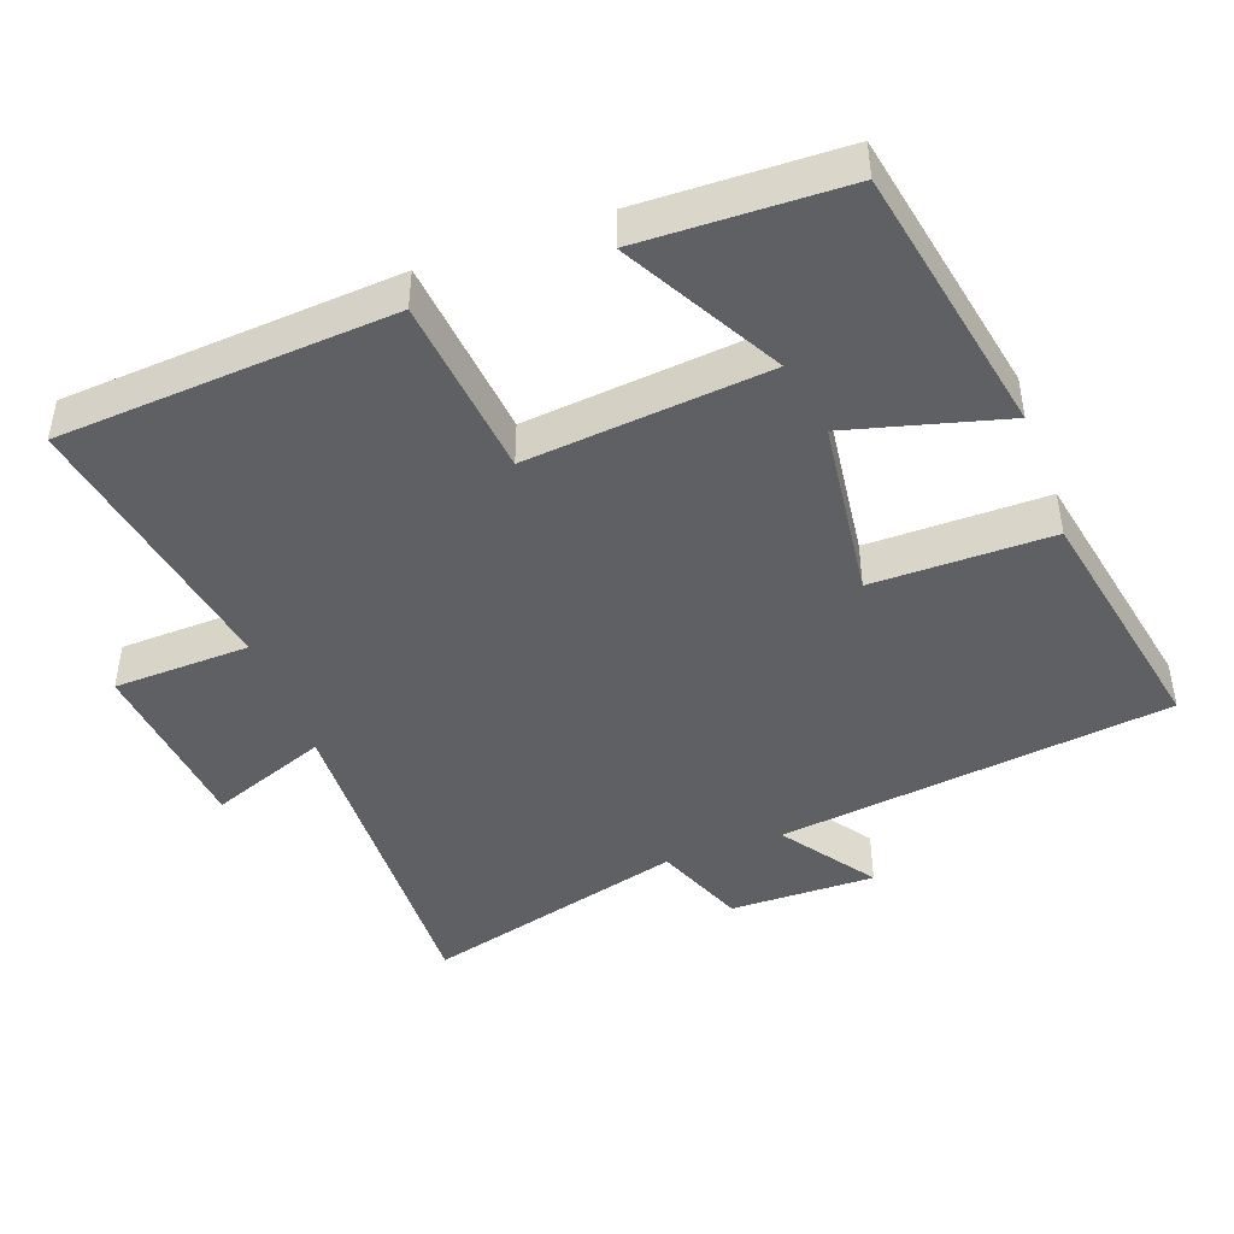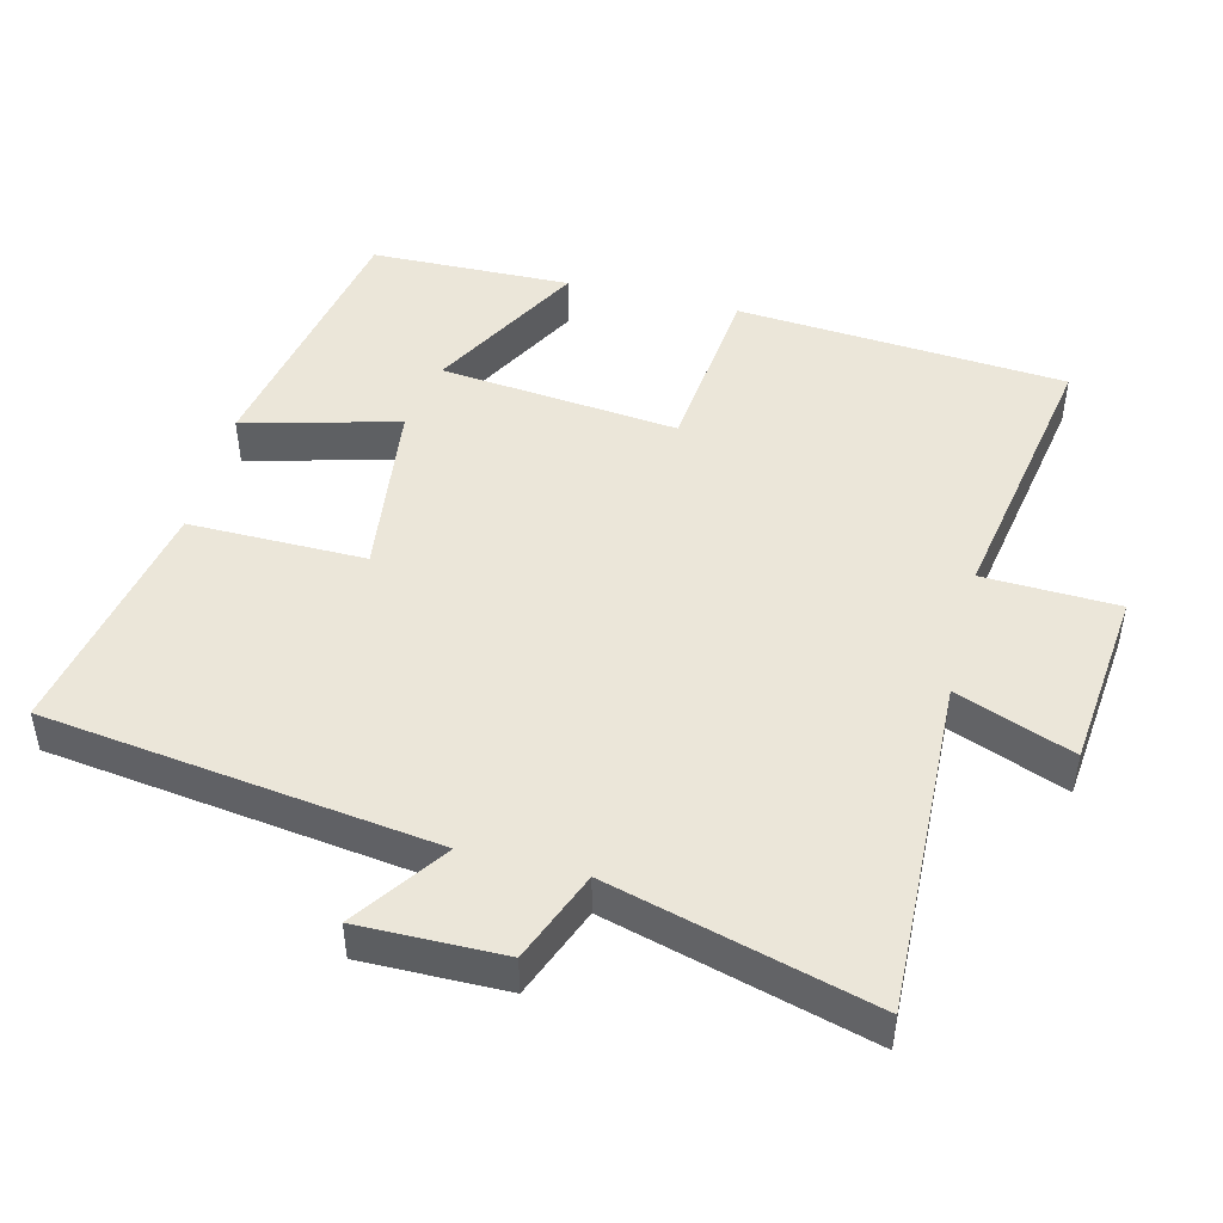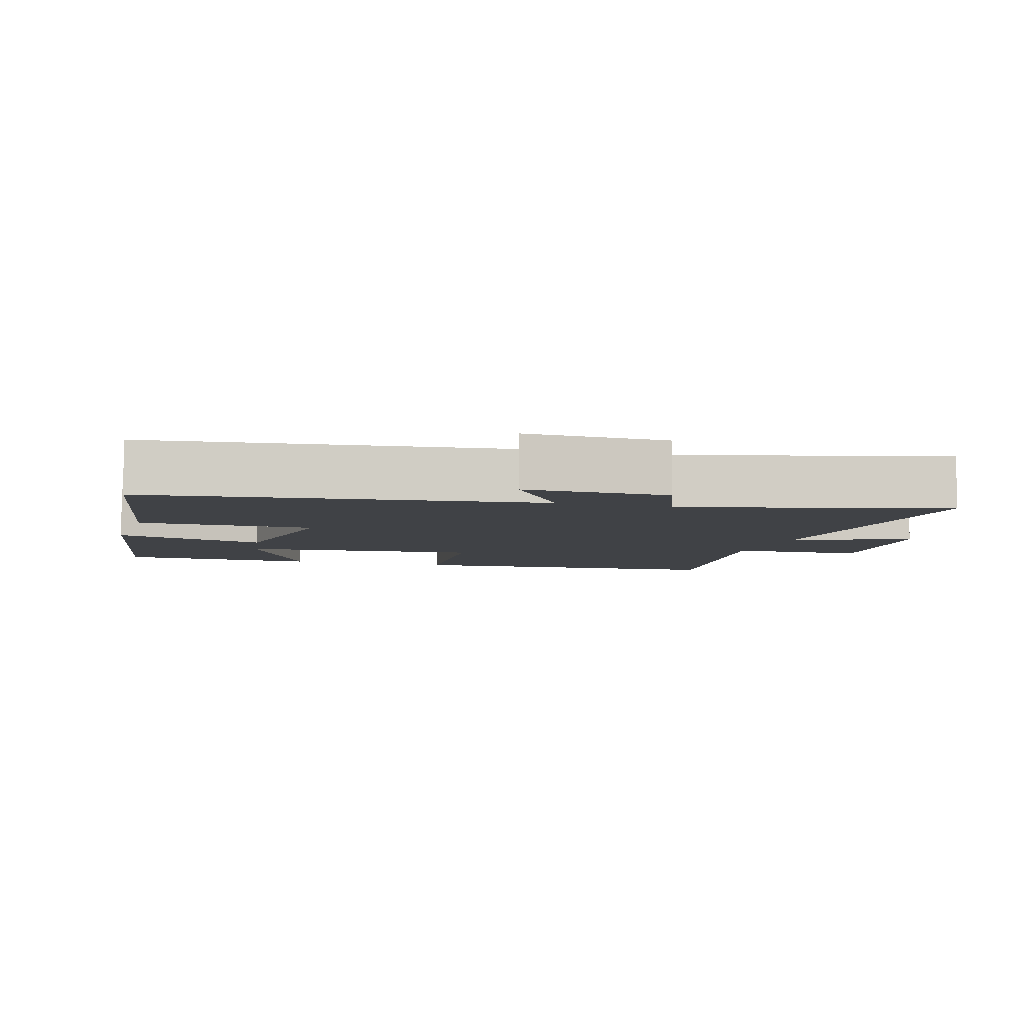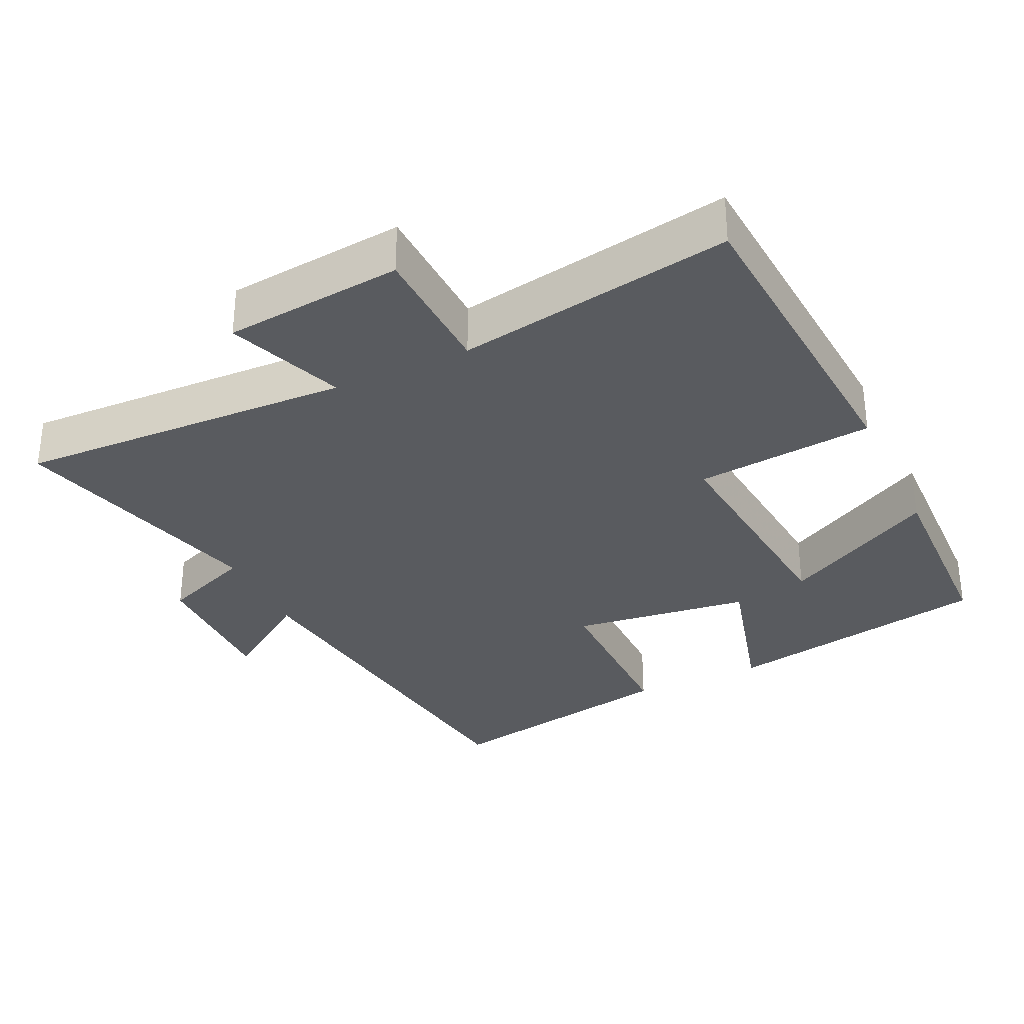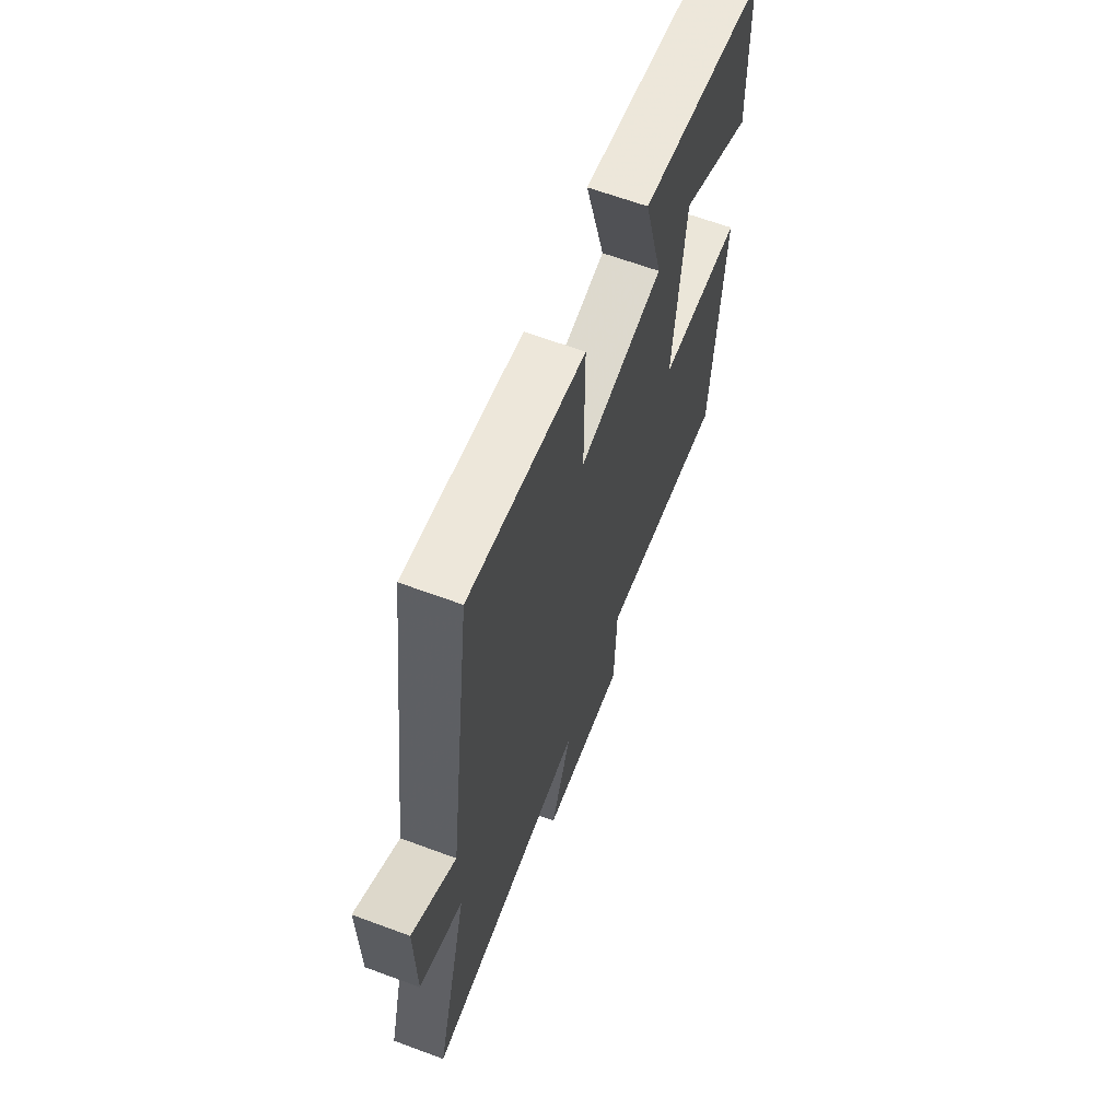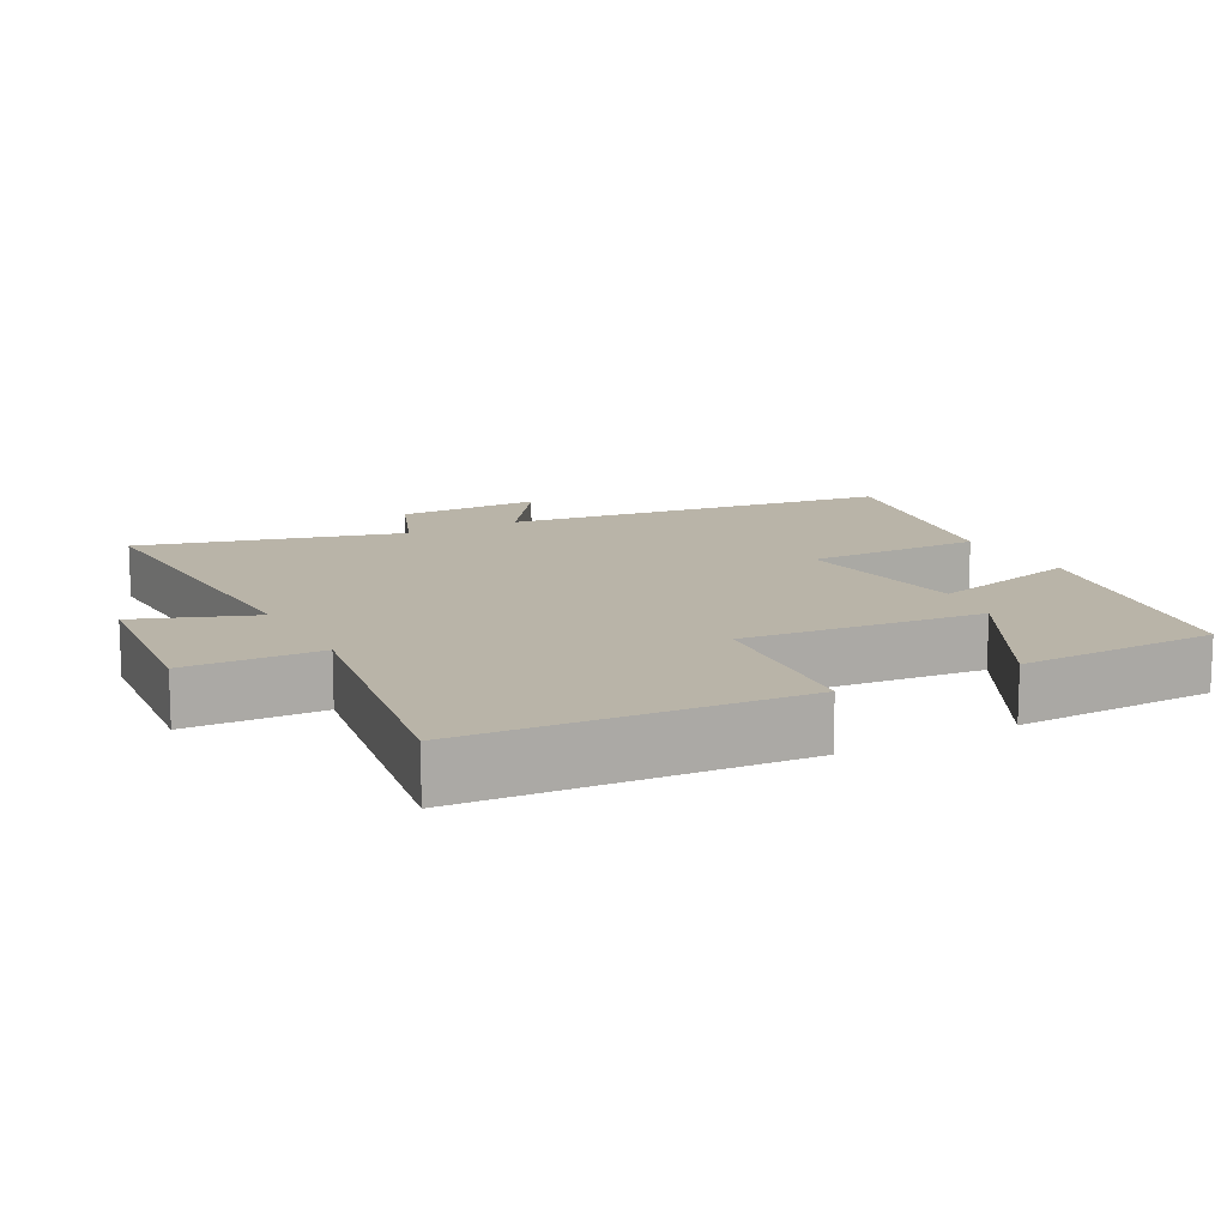
<metadata>
{"format":"obj","ext":"obj","renderer":"f3d","projection":"perspective","resolution":1024,"background":"white","views":[{"elev":-44.7,"azim":-70.0,"up":"+Y"},{"elev":47.3,"azim":104.1,"up":"+Y"},{"elev":-6.1,"azim":72.5,"up":"+Y"},{"elev":-32.2,"azim":-154.9,"up":"+Y"},{"elev":64.3,"azim":110.5,"up":"+Z"},{"elev":13.1,"azim":-118.5,"up":"+Y"}]}
</metadata>
<code>
v 0.427 0.07 0.567
v 0.5 0.07 0.016
v 0.63 0.07 0.107
v 0.628 0.07 -0.097
v 0.5 0.07 -0.148
v 0.6 0.07 -0.517
v 0.123 0.07 -0.5
v 0.186 0.07 -0.665
v -0.068 0.07 -0.691
v -0.075 0.07 -0.5
v -0.466 0.07 -0.568
v -0.5 0.07 -0.101
v -0.247 0.07 -0.075
v -0.281 0.07 0.263
v -0.5 0.07 0.143
v -0.493 0.07 0.427
v -0.113 0.07 0.5
v -0.171 0.07 0.282
v 0.083 0.07 0.25
v 0.081 0.07 0.5
v 0.427 0 0.567
v 0.5 0 0.016
v 0.63 0 0.107
v 0.628 0 -0.097
v 0.5 0 -0.148
v 0.6 0 -0.517
v 0.123 0 -0.5
v 0.186 0 -0.665
v -0.068 0 -0.691
v -0.075 0 -0.5
v -0.466 0 -0.568
v -0.5 0 -0.101
v -0.247 0 -0.075
v -0.281 0 0.263
v -0.5 0 0.143
v -0.493 0 0.427
v -0.113 0 0.5
v -0.171 0 0.282
v 0.083 0 0.25
v 0.081 0 0.5
f 19 20 1 2
f 18 19 2
f 16 17 18
f 14 15 16
f 14 16 18
f 13 14 18 2
f 10 11 12 13
f 7 8 9 10
f 7 10 13 2
f 5 6 7
f 2 3 4 5
f 2 5 7
f 22 21 40 39
f 22 39 38
f 38 37 36
f 36 35 34
f 38 36 34
f 22 38 34 33
f 33 32 31 30
f 30 29 28 27
f 22 33 30 27
f 27 26 25
f 25 24 23 22
f 27 25 22
f 1 21 22 2
f 2 22 23 3
f 3 23 24 4
f 4 24 25 5
f 5 25 26 6
f 6 26 27 7
f 7 27 28 8
f 8 28 29 9
f 9 29 30 10
f 10 30 31 11
f 11 31 32 12
f 12 32 33 13
f 13 33 34 14
f 14 34 35 15
f 15 35 36 16
f 16 36 37 17
f 17 37 38 18
f 18 38 39 19
f 19 39 40 20
f 20 40 21 1

</code>
